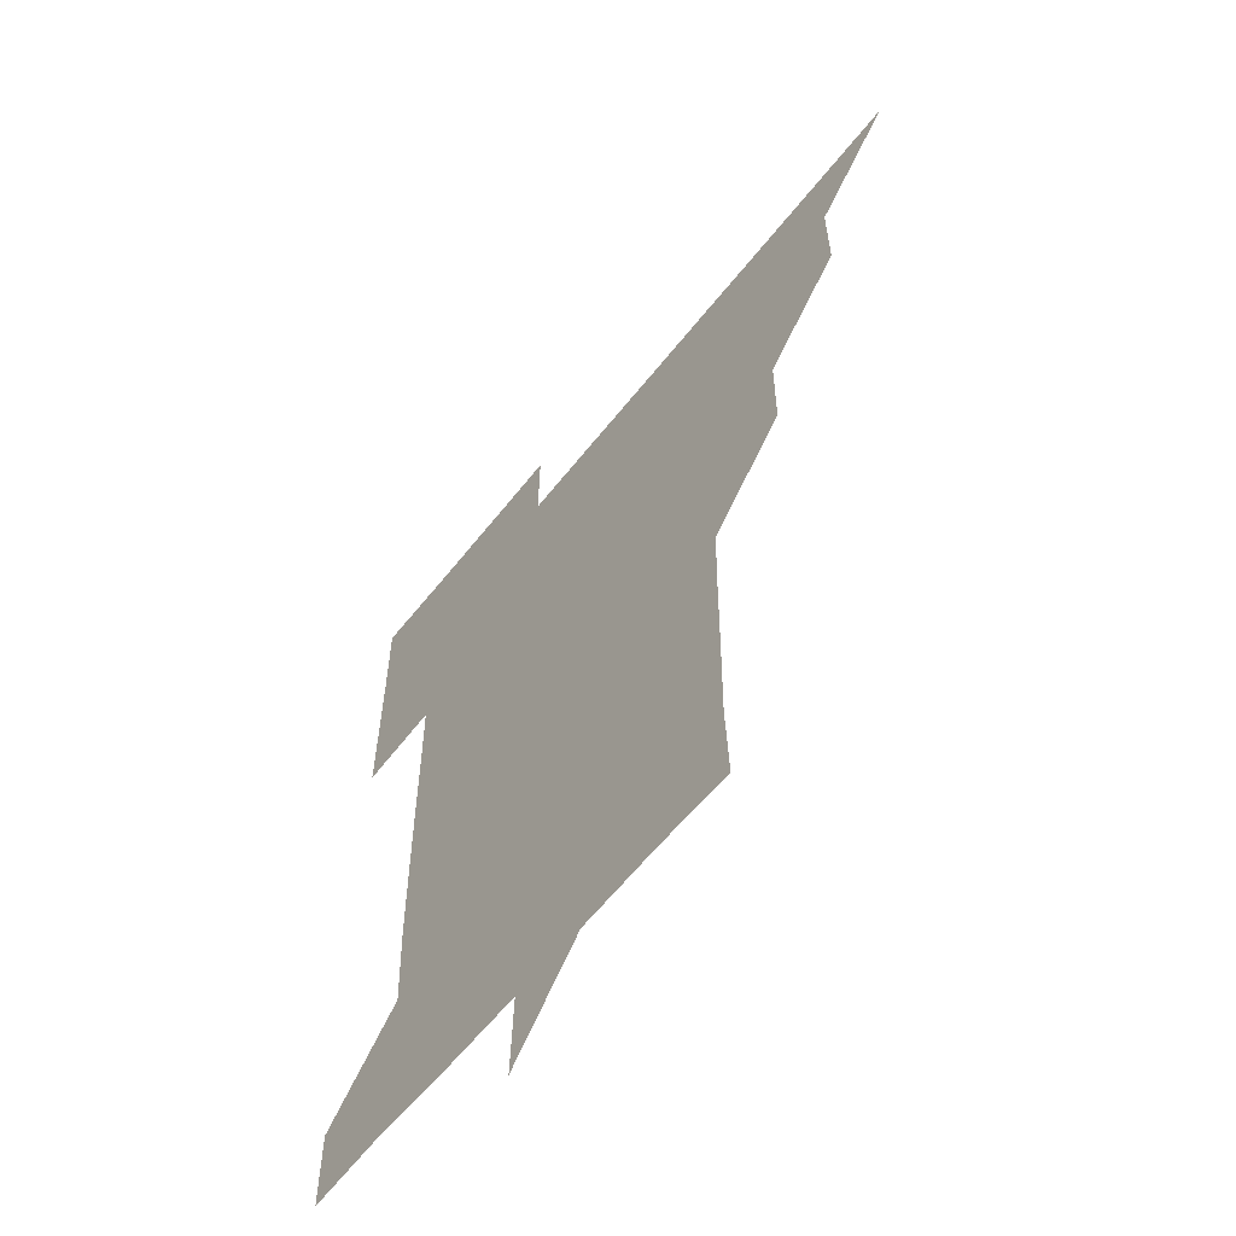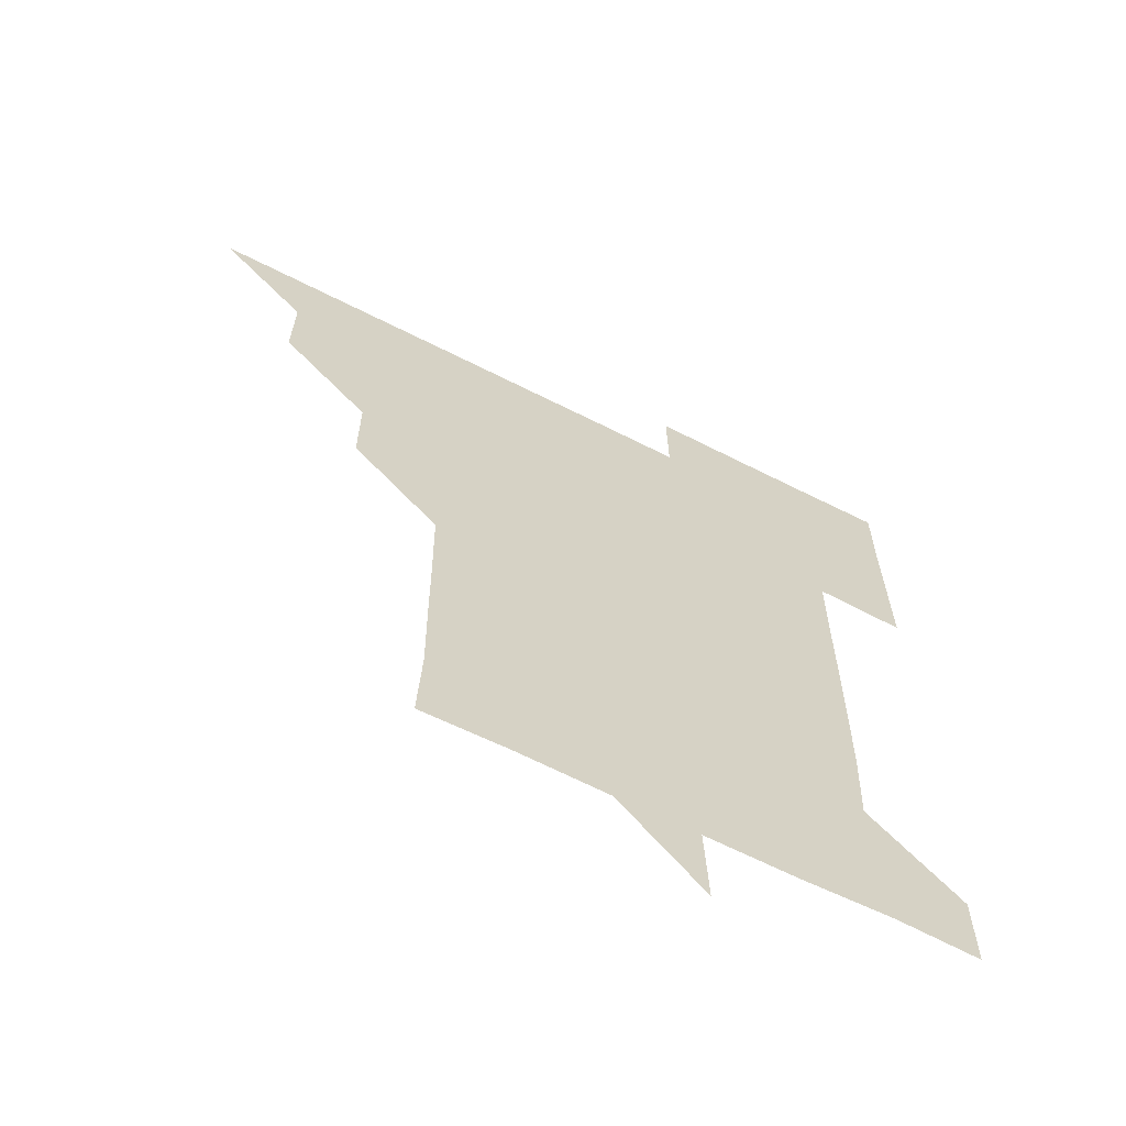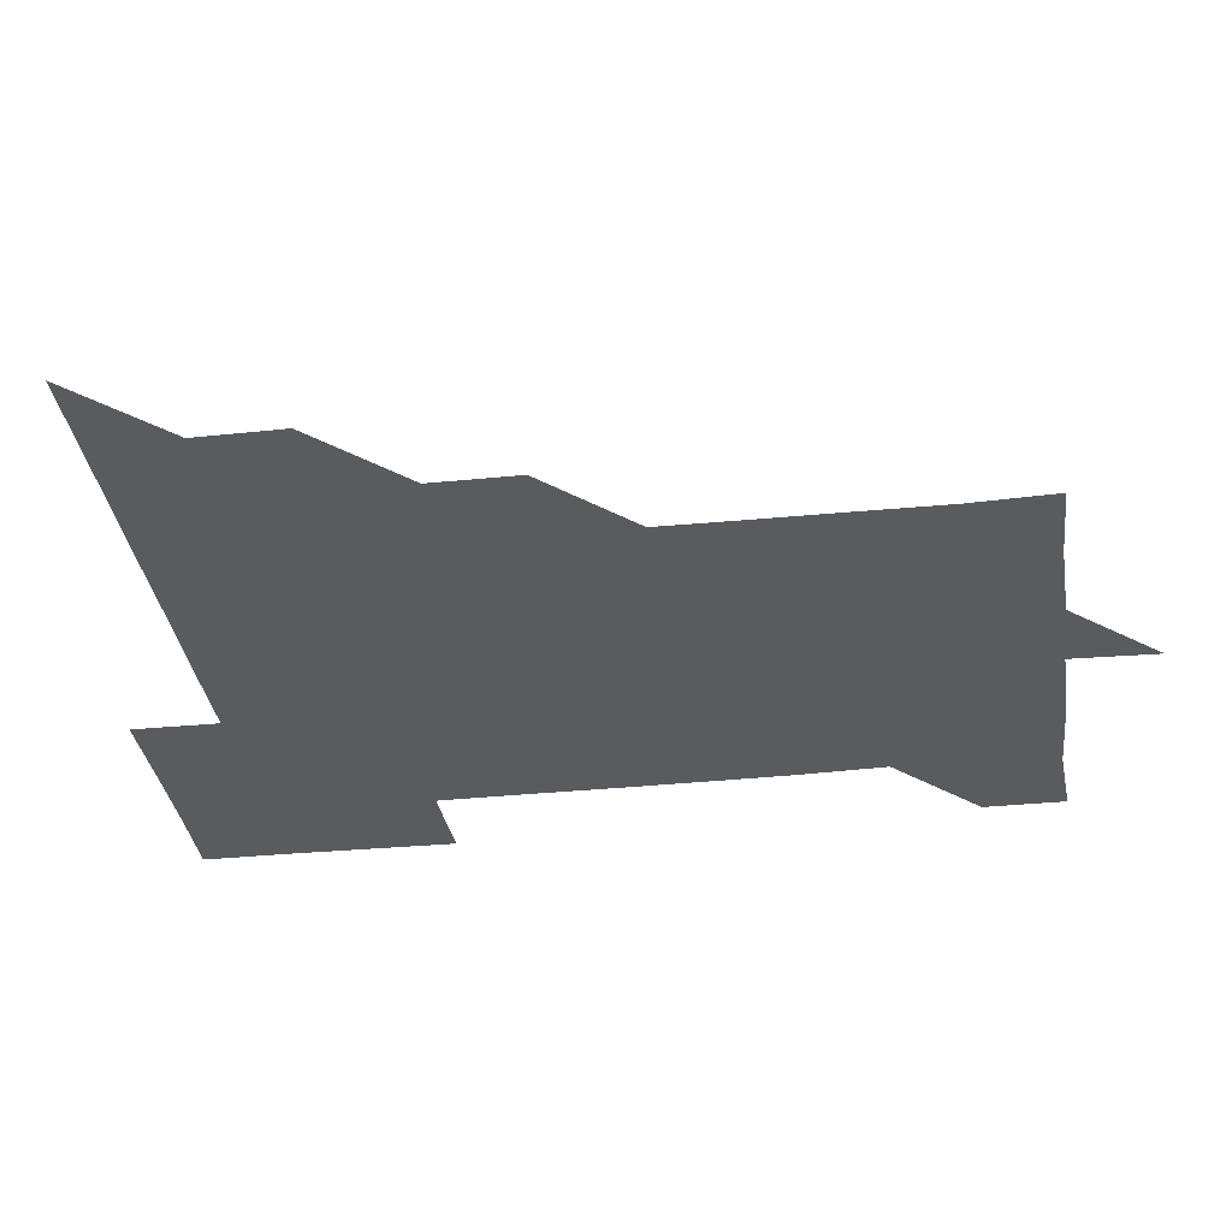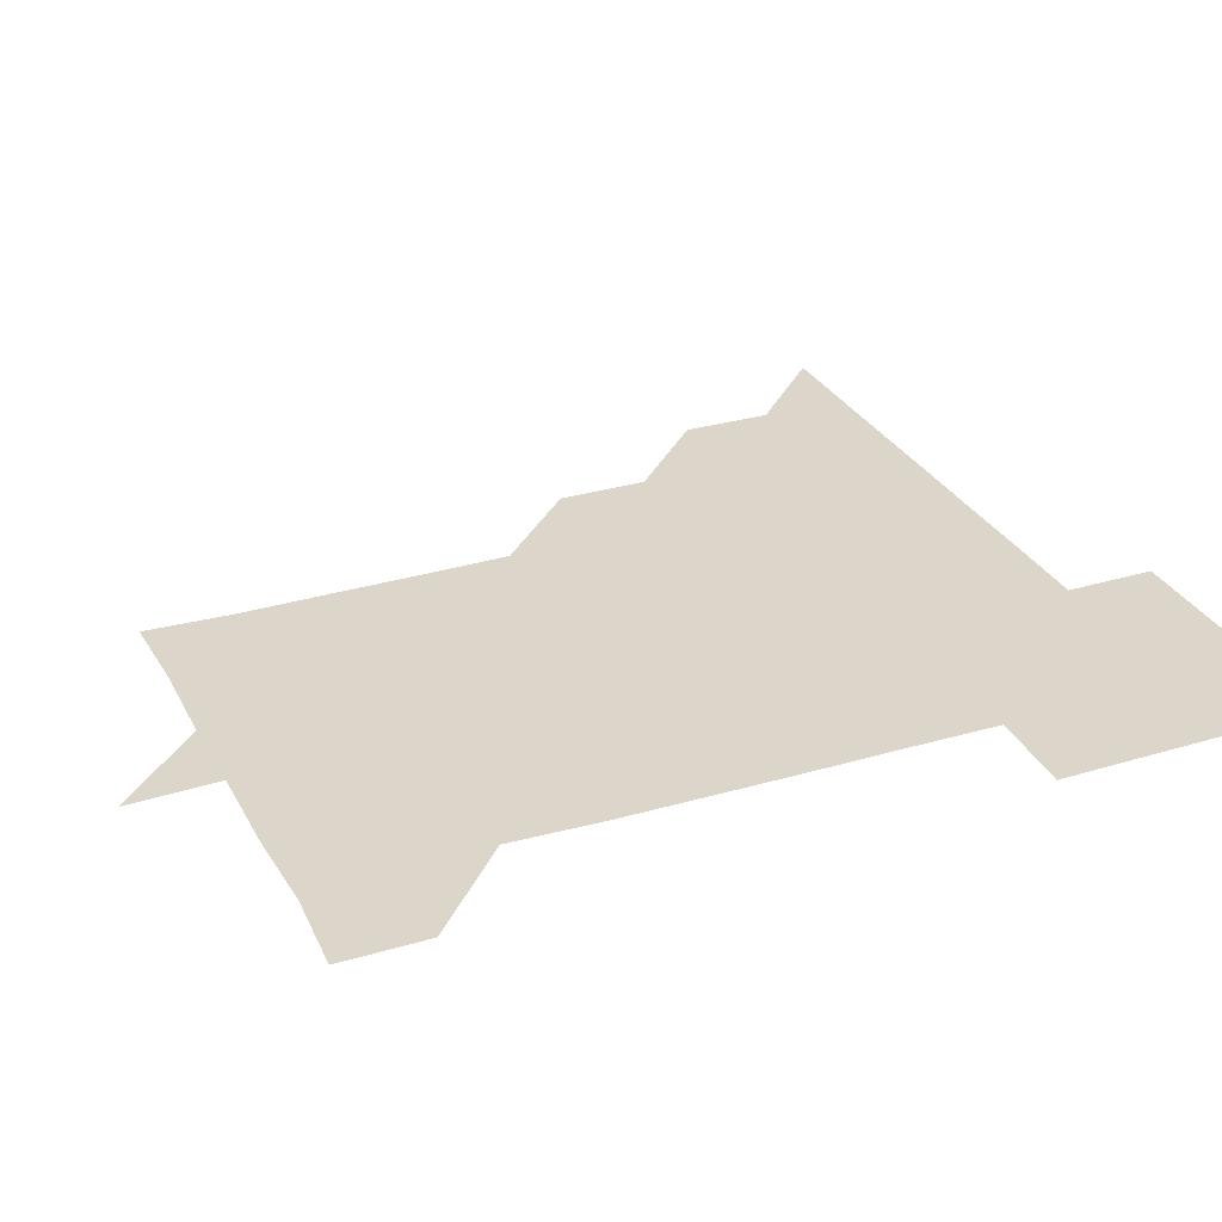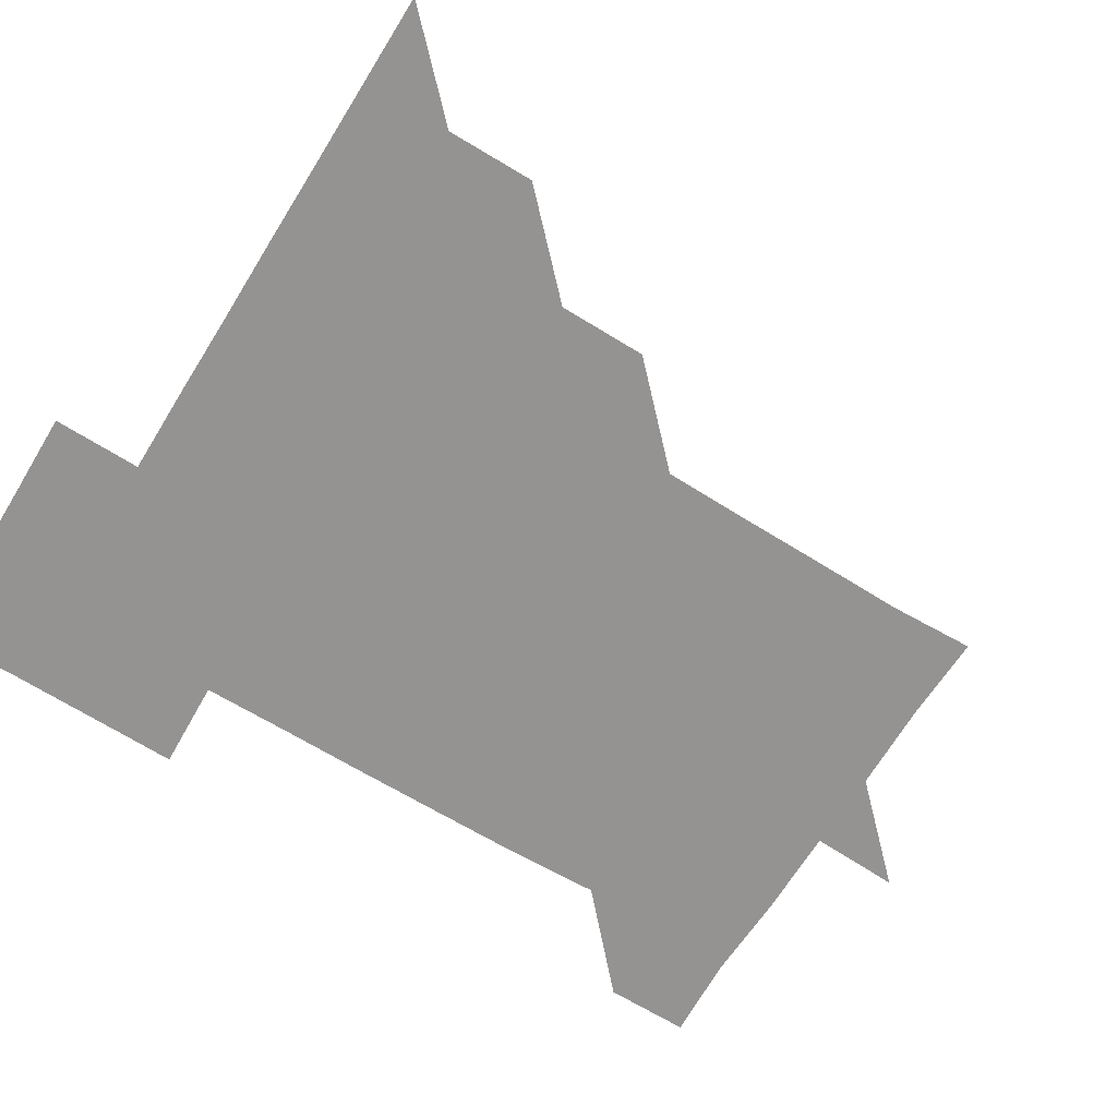
<metadata>
{"format":"obj","ext":"obj","renderer":"f3d","projection":"perspective","resolution":1024,"background":"white","views":[{"elev":-59.4,"azim":-127.8,"up":"+Y"},{"elev":-64.5,"azim":-27.1,"up":"+Y"},{"elev":-33.2,"azim":-82.0,"up":"+Z"},{"elev":29.7,"azim":66.4,"up":"+Z"},{"elev":-66.8,"azim":-121.7,"up":"+Z"}]}
</metadata>
<code>
v 451 451 0
v 480.9 390.7 0
v 481.1 420.9 0
v 481 451 0
v 511.2 330.5 0
v 511.1 360.8 0
v 511.1 391.1 0
v 511.1 421 0
v 511 451 0
v 540.9 180.5 0
v 542.1 210 0
v 541.8 240.3 0
v 541.6 270.5 0
v 541.2 300.6 0
v 541.2 331.3 0
v 541.1 361.2 0
v 541.1 391.1 0
v 541.1 421 0
v 541 451.1 0
v 570.1 181.3 0
v 571.2 211.5 0
v 571.1 241.6 0
v 571.4 271.3 0
v 571.1 301.3 0
v 571.1 331.2 0
v 571 361.1 0
v 571.1 391.1 0
v 571 421 0
v 571 451 0
v 601.9 180.7 0
v 601.3 211.3 0
v 601 240.8 0
v 600.9 271.5 0
v 601 301 0
v 601 331.3 0
v 601.1 361.1 0
v 601 391.1 0
v 601.1 421 0
v 600.9 451.1 0
v 631 150.5 0
v 630 181 0
v 630.9 211.5 0
v 631.2 241.4 0
v 630.8 271.4 0
v 630.9 301.6 0
v 630.9 331.2 0
v 631 361.4 0
v 631 391.1 0
v 631 421.1 0
v 631.2 450.9 0
v 630.9 481.2 0
v 661.6 180.8 0
v 660.7 211.7 0
v 660.6 241.6 0
v 660.9 271.3 0
v 660.9 301.2 0
v 660.9 331.1 0
v 660.8 361.3 0
v 660.9 391.3 0
v 661 421.1 0
v 661 451 0
v 661 480.9 0
v 692.2 182 0
v 690.5 212.4 0
v 689.2 238.7 0
v 690.4 270.3 0
v 690.6 300.5 0
v 690.8 330.5 0
v 690.7 360.6 0
v 690.9 392.1 0
v 690.3 421.2 0
v 690.6 450.8 0
v 691.2 480.8 0
v 721 180.5 0
v 721 209.3 0
v 721.7 390.7 0
v 721.2 420.4 0
v 720.9 450.7 0
v 720.9 481.1 0
f 3 4 1
f 6 7 2
f 2 7 3
f 7 8 3
f 3 8 4
f 8 9 4
f 14 15 5
f 5 15 6
f 15 16 6
f 6 16 7
f 16 17 7
f 7 17 8
f 17 18 8
f 8 18 9
f 18 19 9
f 10 20 11
f 20 21 11
f 11 21 12
f 21 22 12
f 12 22 13
f 22 23 13
f 13 23 14
f 23 24 14
f 14 24 15
f 24 25 15
f 15 25 16
f 25 26 16
f 16 26 17
f 26 27 17
f 17 27 18
f 27 28 18
f 18 28 19
f 28 29 19
f 20 30 21
f 30 31 21
f 21 31 22
f 31 32 22
f 22 32 23
f 32 33 23
f 23 33 24
f 33 34 24
f 24 34 25
f 34 35 25
f 25 35 26
f 35 36 26
f 26 36 27
f 36 37 27
f 27 37 28
f 37 38 28
f 28 38 29
f 38 39 29
f 40 41 30
f 30 41 31
f 41 42 31
f 31 42 32
f 42 43 32
f 32 43 33
f 43 44 33
f 33 44 34
f 44 45 34
f 34 45 35
f 45 46 35
f 35 46 36
f 46 47 36
f 36 47 37
f 47 48 37
f 37 48 38
f 48 49 38
f 38 49 39
f 49 50 39
f 41 52 42
f 52 53 42
f 42 53 43
f 53 54 43
f 43 54 44
f 54 55 44
f 44 55 45
f 55 56 45
f 45 56 46
f 56 57 46
f 46 57 47
f 57 58 47
f 47 58 48
f 58 59 48
f 48 59 49
f 59 60 49
f 49 60 50
f 60 61 50
f 50 61 51
f 61 62 51
f 52 63 53
f 63 64 53
f 53 64 54
f 64 65 54
f 54 65 55
f 65 66 55
f 55 66 56
f 66 67 56
f 56 67 57
f 67 68 57
f 57 68 58
f 68 69 58
f 58 69 59
f 69 70 59
f 59 70 60
f 70 71 60
f 60 71 61
f 71 72 61
f 61 72 62
f 72 73 62
f 63 74 64
f 74 75 64
f 64 75 65
f 70 76 71
f 76 77 71
f 71 77 72
f 77 78 72
f 72 78 73
f 78 79 73

</code>
